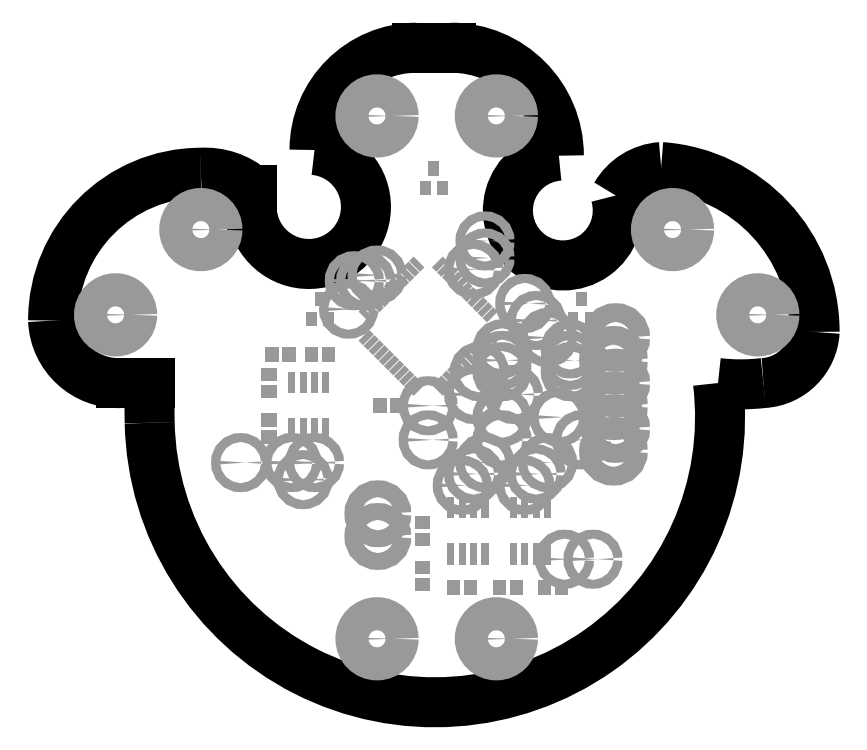
<metadata>
{"format":"dxf","ext":"dxf","renderer":"ezdxf+matplotlib","layout":"modelspace","background":"white","min_lineweight":24,"dpi":150}
</metadata>
<code>
0
SECTION
2
ENTITIES
0
ARC
8
20
10
26.04
20
52.7
30
0
40
6.382
50
185.7
51
84.29
0
ARC
8
20
10
54.42
20
52.3
30
0
40
6.141
50
94.14
51
15.87
0
ARC
8
20
10
40.12
20
29.22
30
0
40
31.87
50
181.2
51
6.853
0
ARC
8
20
10
118.4
20
30.8
30
0
40
110.2
50
178.8
51
181.2
0
LINE
8
20
10
8.255
20
33.02
30
0
11
5.08
21
33.02
31
0
0
ARC
8
20
10
4.763
20
40.32
30
0
40
7.309
50
182.5
51
272.5
0
ARC
8
20
10
13.97
20
40.01
30
0
40
16.51
50
90
51
180
0
ARC
8
20
10
14.45
20
48.42
30
0
40
8.11
50
49.76
51
93.37
0
LINE
8
20
10
19.68
20
54.61
30
0
11
19.68
21
52.07
31
0
0
ARC
8
20
10
38.1
20
59.05
30
0
40
11.43
50
90
51
180
0
LINE
8
20
10
38.1
20
70.48
30
0
11
41.91
21
70.48
31
0
0
ARC
8
20
10
41.91
20
58.42
30
0
40
12.06
50
0
51
90
0
ARC
8
20
10
76.48
20
39.09
30
0
40
6.083
50
273.4
51
356.6
0
ARC
8
20
10
74.3
20
54.54
30
0
40
21.66
50
263.3
51
276.7
0
ARC
8
20
10
64.09
20
38.73
30
0
40
18.46
50
0
51
85.91
0
ARC
8
20
10
65.84
20
50.8
30
0
40
6.369
50
93.95
51
150.1
0
INSERT
8
29
2
RECT
10
38.73
20
12.38
30
0
41
1.503
42
1.703
43
1
50
270
0
INSERT
8
29
2
RECT
10
38.73
20
10.48
30
0
41
1.503
42
1.703
43
1
50
270
0
INSERT
8
29
2
RECT
10
52.39
20
10.16
30
0
41
1.503
42
1.703
43
1
50
0
0
INSERT
8
29
2
RECT
10
54.29
20
10.16
30
0
41
1.503
42
1.703
43
1
50
0
0
INSERT
8
29
2
RECT
10
21.91
20
36.2
30
0
41
1.503
42
1.703
43
1
50
0
0
INSERT
8
29
2
RECT
10
23.81
20
36.2
30
0
41
1.503
42
1.703
43
1
50
0
0
INSERT
8
29
2
RECT
10
35.88
20
30.48
30
0
41
1.503
42
1.703
43
1
50
180
0
INSERT
8
29
2
RECT
10
33.98
20
30.48
30
0
41
1.503
42
1.703
43
1
50
180
0
INSERT
8
29
2
ROUNDP
10
60.33
20
38.1
30
0
41
2.083
42
2.083
43
1
50
270
0
INSERT
8
29
2
ROUNDP
10
60.07
20
35.56
30
0
41
2.083
42
2.083
43
1
50
270
0
INSERT
8
29
2
ROUNDP
10
60.33
20
33.02
30
0
41
2.083
42
2.083
43
1
50
270
0
INSERT
8
29
2
ROUNDP
10
60.07
20
30.48
30
0
41
2.083
42
2.083
43
1
50
270
0
INSERT
8
29
2
ROUNDP
10
60.33
20
27.94
30
0
41
2.083
42
2.083
43
1
50
270
0
INSERT
8
29
2
ROUNDP
10
60.07
20
25.4
30
0
41
2.083
42
2.083
43
1
50
270
0
INSERT
8
29
2
ROUNDP
10
33.75
20
15.88
30
0
41
1.88
42
1.88
43
1
50
180
0
INSERT
8
29
2
ROUNDP
10
33.75
20
18.41
30
0
41
1.88
42
1.88
43
1
50
180
0
INSERT
8
29
2
RECT
10
39.05
20
54.78
30
0
41
1.203
42
1.603
43
1
50
0
0
INSERT
8
29
2
RECT
10
40.95
20
54.78
30
0
41
1.203
42
1.603
43
1
50
0
0
INSERT
8
29
2
RECT
10
40.01
20
56.98
30
0
41
1.203
42
1.603
43
1
50
0
0
INSERT
8
29
2
RECT
10
26.36
20
40.17
30
0
41
1.203
42
1.603
43
1
50
0
0
INSERT
8
29
2
RECT
10
28.25
20
40.17
30
0
41
1.203
42
1.603
43
1
50
0
0
INSERT
8
29
2
RECT
10
27.3
20
42.38
30
0
41
1.203
42
1.603
43
1
50
0
0
INSERT
8
29
2
RECT
10
55.56
20
40.17
30
0
41
1.203
42
1.603
43
1
50
0
0
INSERT
8
29
2
RECT
10
57.47
20
40.17
30
0
41
1.203
42
1.603
43
1
50
0
0
INSERT
8
29
2
RECT
10
56.52
20
42.38
30
0
41
1.203
42
1.603
43
1
50
0
0
INSERT
8
29
2
RECT
10
38.73
20
15.56
30
0
41
1.503
42
1.703
43
1
50
90
0
INSERT
8
29
2
RECT
10
38.73
20
17.46
30
0
41
1.503
42
1.703
43
1
50
90
0
INSERT
8
29
2
RECT
10
42.23
20
10.16
30
0
41
1.503
42
1.703
43
1
50
0
0
INSERT
8
29
2
RECT
10
44.13
20
10.16
30
0
41
1.503
42
1.703
43
1
50
0
0
INSERT
8
29
2
RECT
10
47.31
20
10.16
30
0
41
1.503
42
1.703
43
1
50
0
0
INSERT
8
29
2
RECT
10
49.21
20
10.16
30
0
41
1.503
42
1.703
43
1
50
0
0
INSERT
8
29
2
RECT
10
21.59
20
26.99
30
0
41
1.503
42
1.703
43
1
50
90
0
INSERT
8
29
2
RECT
10
21.59
20
28.89
30
0
41
1.503
42
1.703
43
1
50
90
0
INSERT
8
29
2
RECT
10
21.59
20
33.97
30
0
41
1.503
42
1.703
43
1
50
270
0
INSERT
8
29
2
RECT
10
21.59
20
32.07
30
0
41
1.503
42
1.703
43
1
50
270
0
INSERT
8
29
2
RECT
10
28.25
20
36.2
30
0
41
1.503
42
1.703
43
1
50
180
0
INSERT
8
29
2
RECT
10
26.36
20
36.2
30
0
41
1.503
42
1.703
43
1
50
180
0
INSERT
8
29
2
PIE
10
43.18
20
21.59
30
0
41
1.003
42
1.003
43
1
50
0
0
INSERT
8
29
2
PIE
10
50.16
20
21.59
30
0
41
1.003
42
1.003
43
1
50
0
0
INSERT
8
29
2
PIE
10
44.45
20
22.86
30
0
41
1.003
42
1.003
43
1
50
0
0
INSERT
8
29
2
PIE
10
51.44
20
22.86
30
0
41
1.003
42
1.003
43
1
50
0
0
INSERT
8
29
2
PIE
10
45.72
20
24.13
30
0
41
1.003
42
1.003
43
1
50
0
0
INSERT
8
29
2
PIE
10
52.7
20
24.13
30
0
41
1.003
42
1.003
43
1
50
0
0
INSERT
8
29
2
PIE
10
54.61
20
13.34
30
0
41
1.003
42
1.003
43
1
50
0
0
INSERT
8
29
2
PIE
10
57.78
20
13.34
30
0
41
1.003
42
1.003
43
1
50
0
0
INSERT
8
29
2
PIE
10
44.45
20
45.72
30
0
41
1.003
42
1.003
43
1
50
0
0
INSERT
8
29
2
PIE
10
52.7
20
38.1
30
0
41
1.003
42
1.003
43
1
50
0
0
INSERT
8
29
2
PIE
10
45.72
20
48.9
30
0
41
1.003
42
1.003
43
1
50
0
0
INSERT
8
29
2
PIE
10
50.16
20
41.91
30
0
41
1.003
42
1.003
43
1
50
0
0
INSERT
8
29
2
PIE
10
51.44
20
40.01
30
0
41
1.003
42
1.003
43
1
50
0
0
INSERT
8
29
2
PIE
10
45.72
20
46.99
30
0
41
1.003
42
1.003
43
1
50
0
0
INSERT
8
29
2
PIE
10
47.62
20
36.83
30
0
41
1.003
42
1.003
43
1
50
0
0
INSERT
8
29
2
PIE
10
55.24
20
36.83
30
0
41
1.003
42
1.003
43
1
50
0
0
INSERT
8
29
2
PIE
10
47.62
20
35.56
30
0
41
1.003
42
1.003
43
1
50
0
0
INSERT
8
29
2
PIE
10
55.24
20
35.56
30
0
41
1.003
42
1.003
43
1
50
0
0
INSERT
8
29
2
PIE
10
44.45
20
31.75
30
0
41
1.003
42
1.003
43
1
50
0
0
INSERT
8
29
2
PIE
10
48.9
20
31.75
30
0
41
1.003
42
1.003
43
1
50
0
0
INSERT
8
29
2
PIE
10
47.62
20
26.67
30
0
41
1.003
42
1.003
43
1
50
0
0
INSERT
8
29
2
PIE
10
56.52
20
26.67
30
0
41
1.003
42
1.003
43
1
50
0
0
INSERT
8
29
2
PIE
10
47.62
20
29.21
30
0
41
1.003
42
1.003
43
1
50
0
0
INSERT
8
29
2
PIE
10
53.98
20
29.21
30
0
41
1.003
42
1.003
43
1
50
0
0
INSERT
8
29
2
PIE
10
39.37
20
26.67
30
0
41
1.003
42
1.003
43
1
50
0
0
INSERT
8
29
2
PIE
10
39.37
20
30.48
30
0
41
1.003
42
1.003
43
1
50
0
0
INSERT
8
29
2
PIE
10
45.09
20
34.29
30
0
41
1.003
42
1.003
43
1
50
0
0
INSERT
8
29
2
PIE
10
32.38
20
44.45
30
0
41
1.003
42
1.003
43
1
50
0
0
INSERT
8
29
2
PIE
10
31.11
20
44.45
30
0
41
1.003
42
1.003
43
1
50
0
0
INSERT
8
29
2
PIE
10
18.41
20
24.13
30
0
41
1.003
42
1.003
43
1
50
0
0
INSERT
8
29
2
PIE
10
25.4
20
22.23
30
0
41
1.003
42
1.003
43
1
50
0
0
INSERT
8
29
2
PIE
10
30.48
20
41.27
30
0
41
1.003
42
1.003
43
1
50
0
0
INSERT
8
29
2
PIE
10
33.66
20
45.09
30
0
41
1.003
42
1.003
43
1
50
0
0
INSERT
8
29
2
PIE
10
24.13
20
24.13
30
0
41
1.003
42
1.003
43
1
50
0
0
INSERT
8
29
2
PIE
10
26.67
20
24.13
30
0
41
1.003
42
1.003
43
1
50
0
0
INSERT
8
29
2
PIE
10
47.62
20
34.29
30
0
41
1.003
42
1.003
43
1
50
0
0
INSERT
8
29
2
PIE
10
55.24
20
34.29
30
0
41
1.003
42
1.003
43
1
50
0
0
INSERT
8
29
2
RECT
10
41.91
20
13.91
30
0
41
0.8032
42
2.403
43
1
50
0
0
INSERT
8
29
2
RECT
10
43.18
20
13.91
30
0
41
0.8032
42
2.403
43
1
50
0
0
INSERT
8
29
2
RECT
10
44.45
20
13.91
30
0
41
0.8032
42
2.403
43
1
50
0
0
INSERT
8
29
2
RECT
10
45.72
20
13.91
30
0
41
0.8032
42
2.403
43
1
50
0
0
INSERT
8
29
2
RECT
10
45.72
20
19.11
30
0
41
0.8032
42
2.403
43
1
50
0
0
INSERT
8
29
2
RECT
10
44.45
20
19.11
30
0
41
0.8032
42
2.403
43
1
50
0
0
INSERT
8
29
2
RECT
10
43.18
20
19.11
30
0
41
0.8032
42
2.403
43
1
50
0
0
INSERT
8
29
2
RECT
10
41.91
20
19.11
30
0
41
0.8032
42
2.403
43
1
50
0
0
INSERT
8
29
2
RECT
10
48.9
20
13.91
30
0
41
0.8032
42
2.403
43
1
50
0
0
INSERT
8
29
2
RECT
10
50.16
20
13.91
30
0
41
0.8032
42
2.403
43
1
50
0
0
INSERT
8
29
2
RECT
10
51.44
20
13.91
30
0
41
0.8032
42
2.403
43
1
50
0
0
INSERT
8
29
2
RECT
10
52.7
20
13.91
30
0
41
0.8032
42
2.403
43
1
50
0
0
INSERT
8
29
2
RECT
10
52.7
20
19.11
30
0
41
0.8032
42
2.403
43
1
50
0
0
INSERT
8
29
2
RECT
10
51.44
20
19.11
30
0
41
0.8032
42
2.403
43
1
50
0
0
INSERT
8
29
2
RECT
10
50.16
20
19.11
30
0
41
0.8032
42
2.403
43
1
50
0
0
INSERT
8
29
2
RECT
10
48.9
20
19.11
30
0
41
0.8032
42
2.403
43
1
50
0
0
INSERT
8
29
2
RECT
10
27.94
20
33.08
30
0
41
0.8032
42
2.403
43
1
50
180
0
INSERT
8
29
2
RECT
10
26.67
20
33.08
30
0
41
0.8032
42
2.403
43
1
50
180
0
INSERT
8
29
2
RECT
10
25.4
20
33.08
30
0
41
0.8032
42
2.403
43
1
50
180
0
INSERT
8
29
2
RECT
10
24.13
20
33.08
30
0
41
0.8032
42
2.403
43
1
50
180
0
INSERT
8
29
2
RECT
10
24.13
20
27.88
30
0
41
0.8032
42
2.403
43
1
50
180
0
INSERT
8
29
2
RECT
10
25.4
20
27.88
30
0
41
0.8032
42
2.403
43
1
50
180
0
INSERT
8
29
2
RECT
10
26.67
20
27.88
30
0
41
0.8032
42
2.403
43
1
50
180
0
INSERT
8
29
2
RECT
10
27.94
20
27.88
30
0
41
0.8032
42
2.403
43
1
50
180
0
INSERT
8
29
2
RECT
10
32.44
20
38.1
30
0
41
1.703
42
0.7032
43
1
50
45
0
INSERT
8
29
2
RECT
10
33.01
20
37.53
30
0
41
1.703
42
0.7032
43
1
50
45
0
INSERT
8
29
2
RECT
10
33.57
20
36.97
30
0
41
1.703
42
0.7032
43
1
50
45
0
INSERT
8
29
2
RECT
10
34.14
20
36.4
30
0
41
1.703
42
0.7032
43
1
50
45
0
INSERT
8
29
2
RECT
10
34.7
20
35.83
30
0
41
1.703
42
0.7032
43
1
50
45
0
INSERT
8
29
2
RECT
10
35.27
20
35.27
30
0
41
1.703
42
0.7032
43
1
50
45
0
INSERT
8
29
2
RECT
10
35.83
20
34.7
30
0
41
1.703
42
0.7032
43
1
50
45
0
INSERT
8
29
2
RECT
10
36.4
20
34.14
30
0
41
1.703
42
0.7032
43
1
50
45
0
INSERT
8
29
2
RECT
10
36.97
20
33.57
30
0
41
1.703
42
0.7032
43
1
50
45
0
INSERT
8
29
2
RECT
10
37.53
20
33.01
30
0
41
1.703
42
0.7032
43
1
50
45
0
INSERT
8
29
2
RECT
10
38.1
20
32.44
30
0
41
1.703
42
0.7032
43
1
50
45
0
INSERT
8
29
2
RECT
10
40.64
20
32.44
30
0
41
0.7032
42
1.703
43
1
50
45
0
INSERT
8
29
2
RECT
10
41.21
20
33.01
30
0
41
0.7032
42
1.703
43
1
50
45
0
INSERT
8
29
2
RECT
10
41.77
20
33.57
30
0
41
0.7032
42
1.703
43
1
50
45
0
INSERT
8
29
2
RECT
10
42.34
20
34.14
30
0
41
0.7032
42
1.703
43
1
50
45
0
INSERT
8
29
2
RECT
10
42.91
20
34.7
30
0
41
0.7032
42
1.703
43
1
50
45
0
INSERT
8
29
2
RECT
10
43.47
20
35.27
30
0
41
0.7032
42
1.703
43
1
50
45
0
INSERT
8
29
2
RECT
10
44.04
20
35.83
30
0
41
0.7032
42
1.703
43
1
50
45
0
INSERT
8
29
2
RECT
10
44.6
20
36.4
30
0
41
0.7032
42
1.703
43
1
50
45
0
INSERT
8
29
2
RECT
10
45.17
20
36.97
30
0
41
0.7032
42
1.703
43
1
50
45
0
INSERT
8
29
2
RECT
10
45.73
20
37.53
30
0
41
0.7032
42
1.703
43
1
50
45
0
INSERT
8
29
2
RECT
10
46.3
20
38.1
30
0
41
0.7032
42
1.703
43
1
50
45
0
INSERT
8
29
2
RECT
10
46.3
20
40.64
30
0
41
1.703
42
0.7032
43
1
50
45
0
INSERT
8
29
2
RECT
10
45.73
20
41.21
30
0
41
1.703
42
0.7032
43
1
50
45
0
INSERT
8
29
2
RECT
10
45.17
20
41.77
30
0
41
1.703
42
0.7032
43
1
50
45
0
INSERT
8
29
2
RECT
10
44.6
20
42.34
30
0
41
1.703
42
0.7032
43
1
50
45
0
INSERT
8
29
2
RECT
10
44.04
20
42.91
30
0
41
1.703
42
0.7032
43
1
50
45
0
INSERT
8
29
2
RECT
10
43.47
20
43.47
30
0
41
1.703
42
0.7032
43
1
50
45
0
INSERT
8
29
2
RECT
10
42.91
20
44.04
30
0
41
1.703
42
0.7032
43
1
50
45
0
INSERT
8
29
2
RECT
10
42.34
20
44.6
30
0
41
1.703
42
0.7032
43
1
50
45
0
INSERT
8
29
2
RECT
10
41.77
20
45.17
30
0
41
1.703
42
0.7032
43
1
50
45
0
INSERT
8
29
2
RECT
10
41.21
20
45.73
30
0
41
1.703
42
0.7032
43
1
50
45
0
INSERT
8
29
2
RECT
10
40.64
20
46.3
30
0
41
1.703
42
0.7032
43
1
50
45
0
INSERT
8
29
2
RECT
10
38.1
20
46.3
30
0
41
0.7032
42
1.703
43
1
50
45
0
INSERT
8
29
2
RECT
10
37.53
20
45.73
30
0
41
0.7032
42
1.703
43
1
50
45
0
INSERT
8
29
2
RECT
10
36.97
20
45.17
30
0
41
0.7032
42
1.703
43
1
50
45
0
INSERT
8
29
2
RECT
10
36.4
20
44.6
30
0
41
0.7032
42
1.703
43
1
50
45
0
INSERT
8
29
2
RECT
10
35.83
20
44.04
30
0
41
0.7032
42
1.703
43
1
50
45
0
INSERT
8
29
2
RECT
10
35.27
20
43.47
30
0
41
0.7032
42
1.703
43
1
50
45
0
INSERT
8
29
2
RECT
10
34.7
20
42.91
30
0
41
0.7032
42
1.703
43
1
50
45
0
INSERT
8
29
2
RECT
10
34.14
20
42.34
30
0
41
0.7032
42
1.703
43
1
50
45
0
INSERT
8
29
2
RECT
10
33.57
20
41.77
30
0
41
0.7032
42
1.703
43
1
50
45
0
INSERT
8
29
2
RECT
10
33.01
20
41.21
30
0
41
0.7032
42
1.703
43
1
50
45
0
INSERT
8
29
2
RECT
10
32.44
20
40.64
30
0
41
0.7032
42
1.703
43
1
50
45
0
INSERT
8
29
2
ROUNDV
10
46.99
20
4.445
30
0
41
3.703
42
3.703
43
1
50
0
0
INSERT
8
29
2
ROUNDV
10
33.66
20
62.87
30
0
41
3.703
42
3.703
43
1
50
0
0
INSERT
8
29
2
ROUNDV
10
13.97
20
50.16
30
0
41
3.703
42
3.703
43
1
50
0
0
INSERT
8
29
2
ROUNDV
10
66.67
20
50.16
30
0
41
3.703
42
3.703
43
1
50
0
0
INSERT
8
29
2
ROUNDV
10
4.445
20
40.64
30
0
41
3.703
42
3.703
43
1
50
0
0
INSERT
8
29
2
ROUNDV
10
46.99
20
62.87
30
0
41
3.703
42
3.703
43
1
50
0
0
INSERT
8
29
2
ROUNDV
10
76.2
20
40.64
30
0
41
3.703
42
3.703
43
1
50
0
0
INSERT
8
29
2
ROUNDV
10
33.66
20
4.445
30
0
41
3.703
42
3.703
43
1
50
0
0
ENDSEC
0
EOF

</code>
